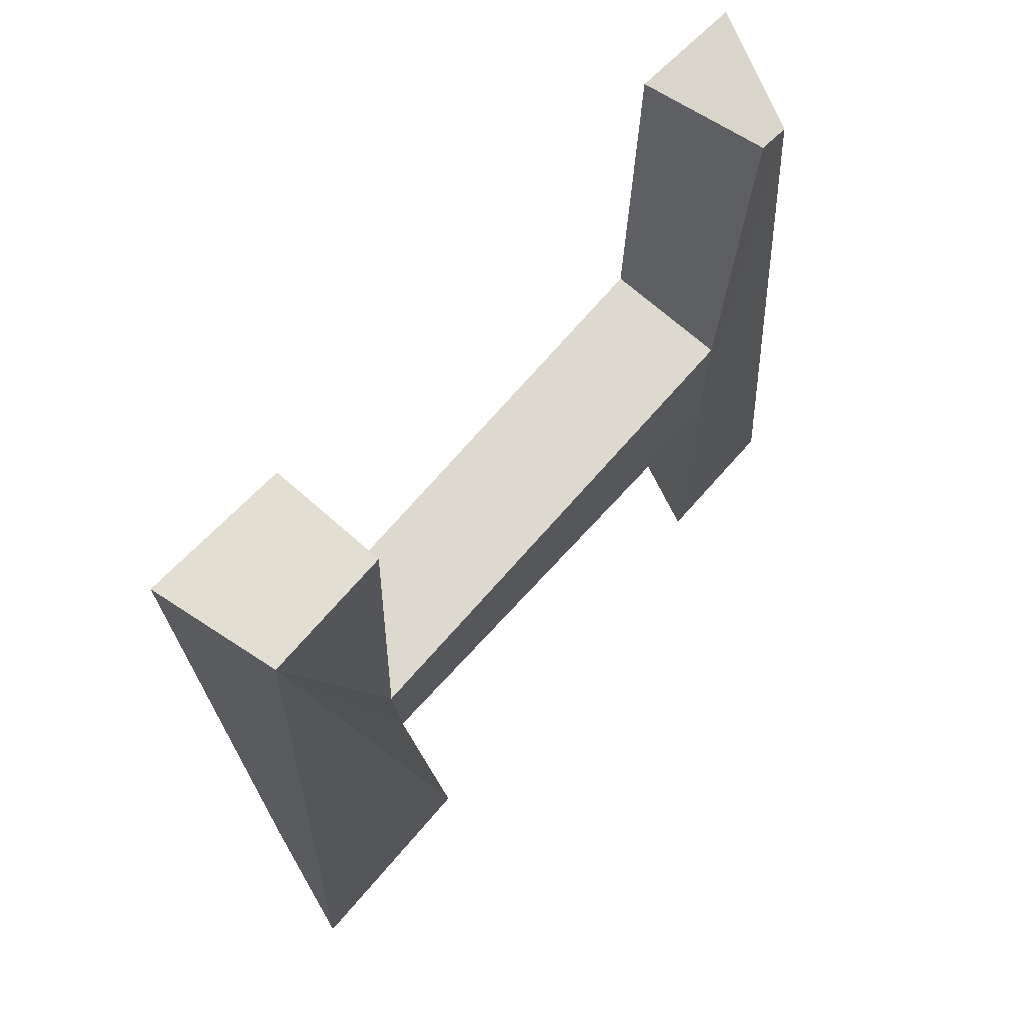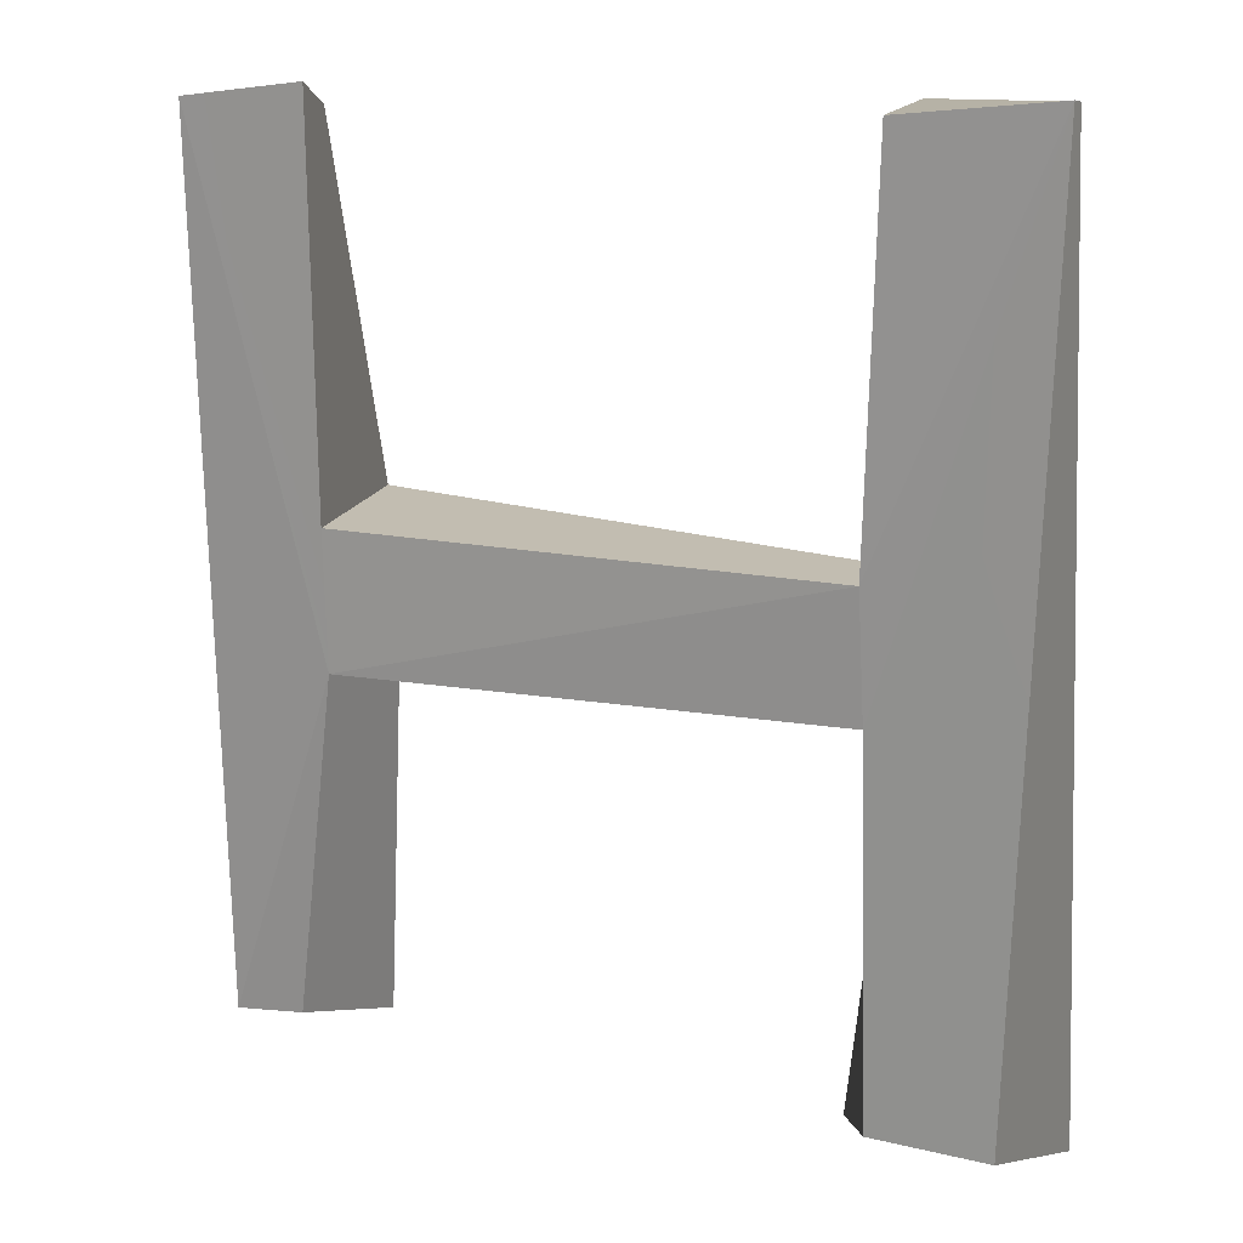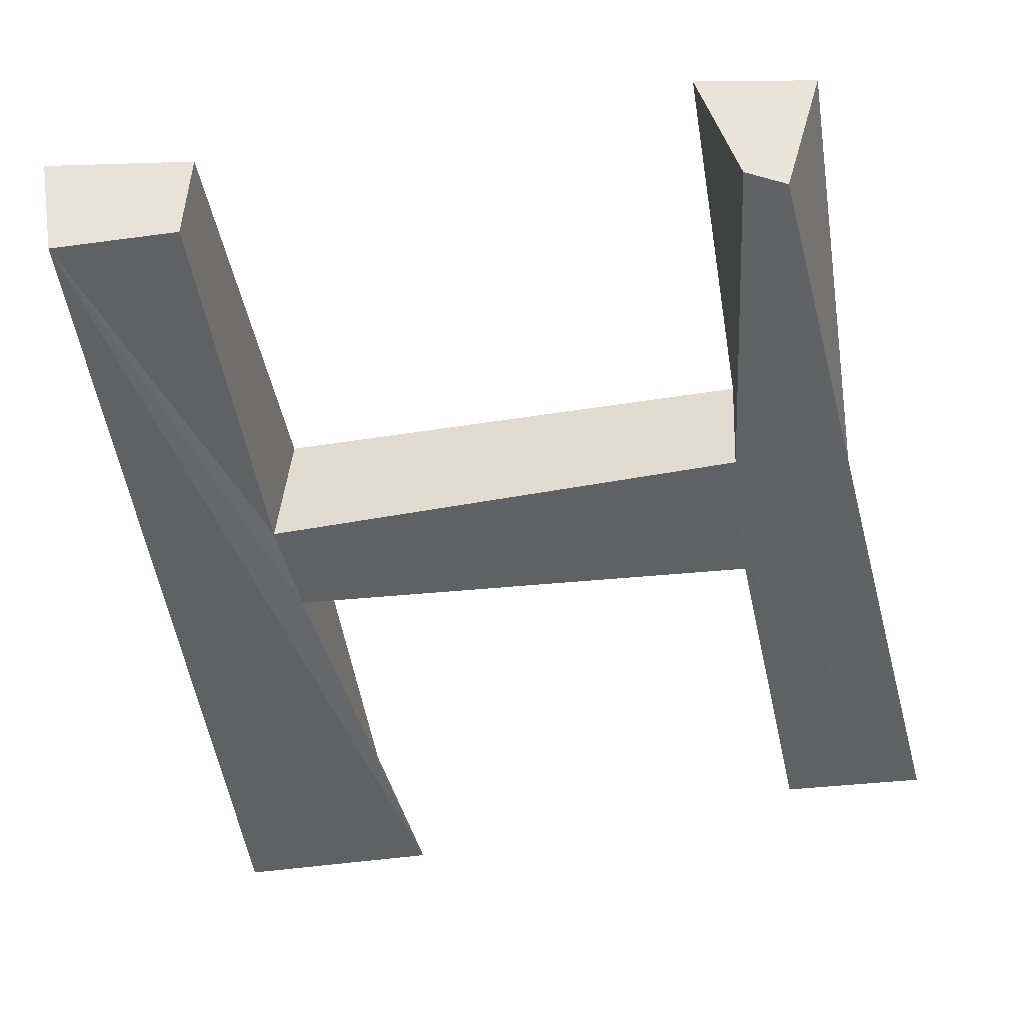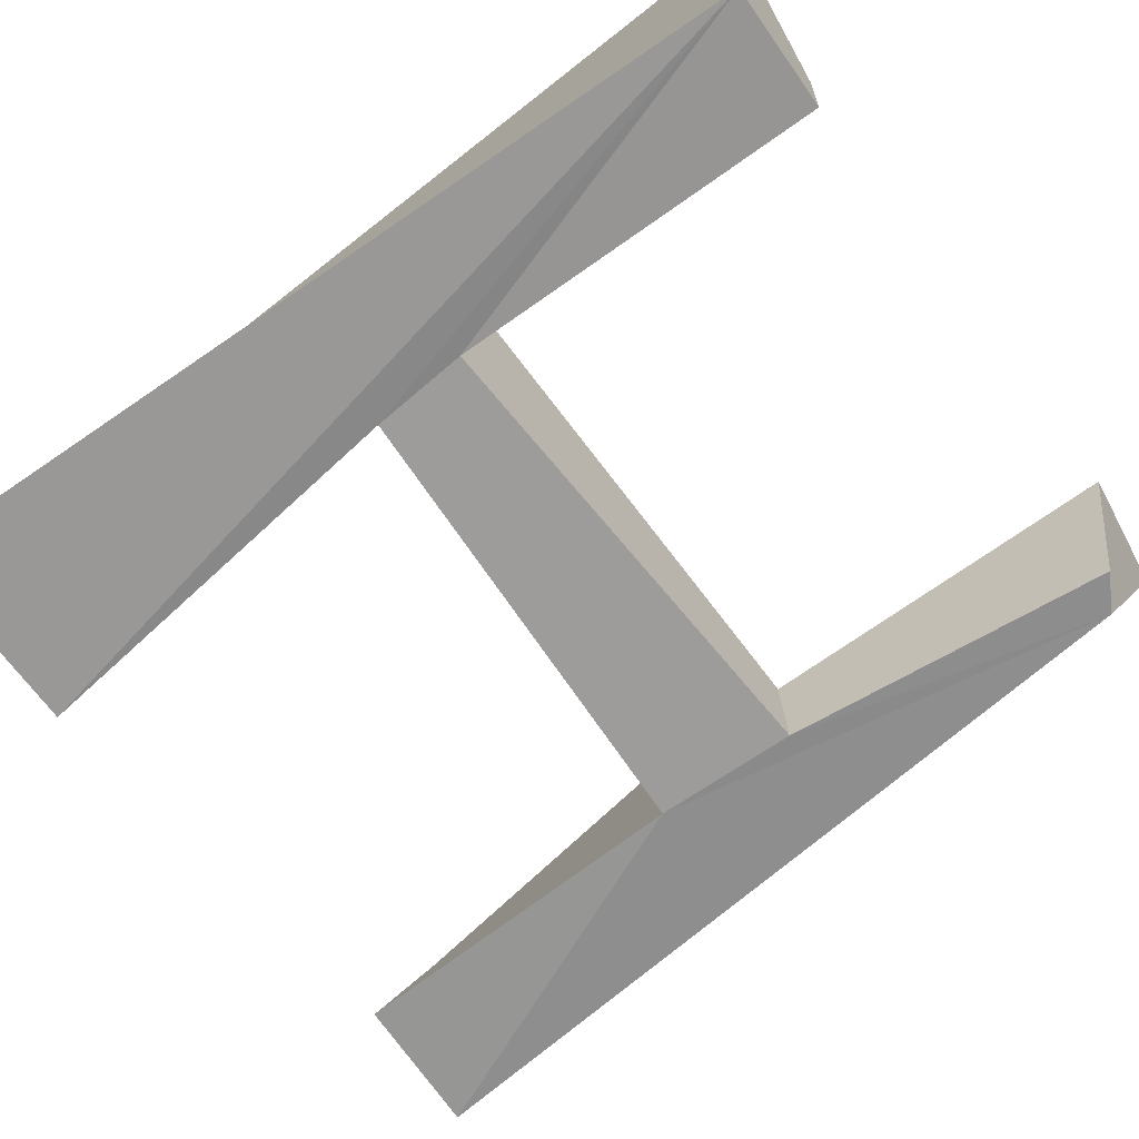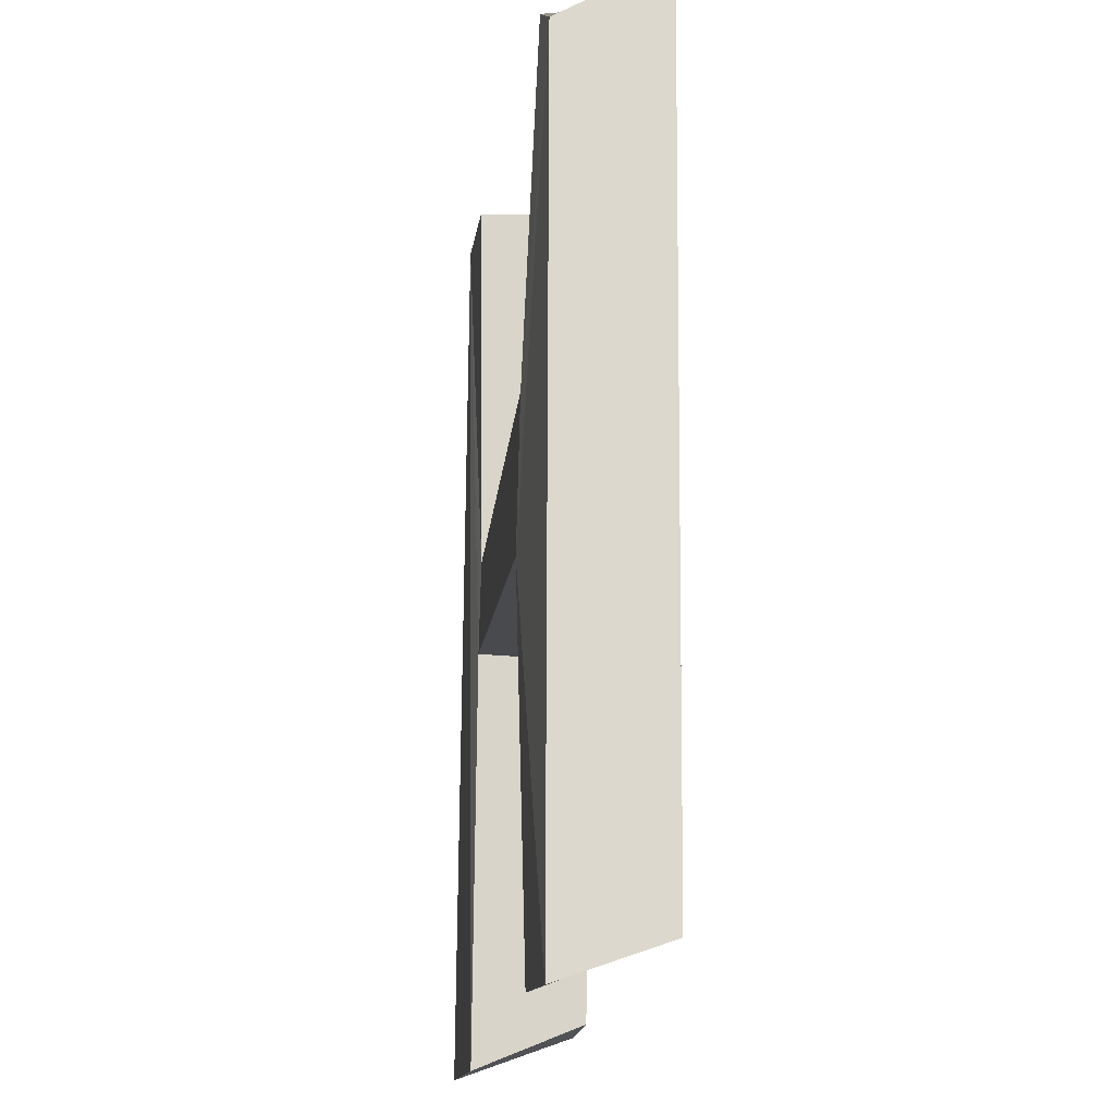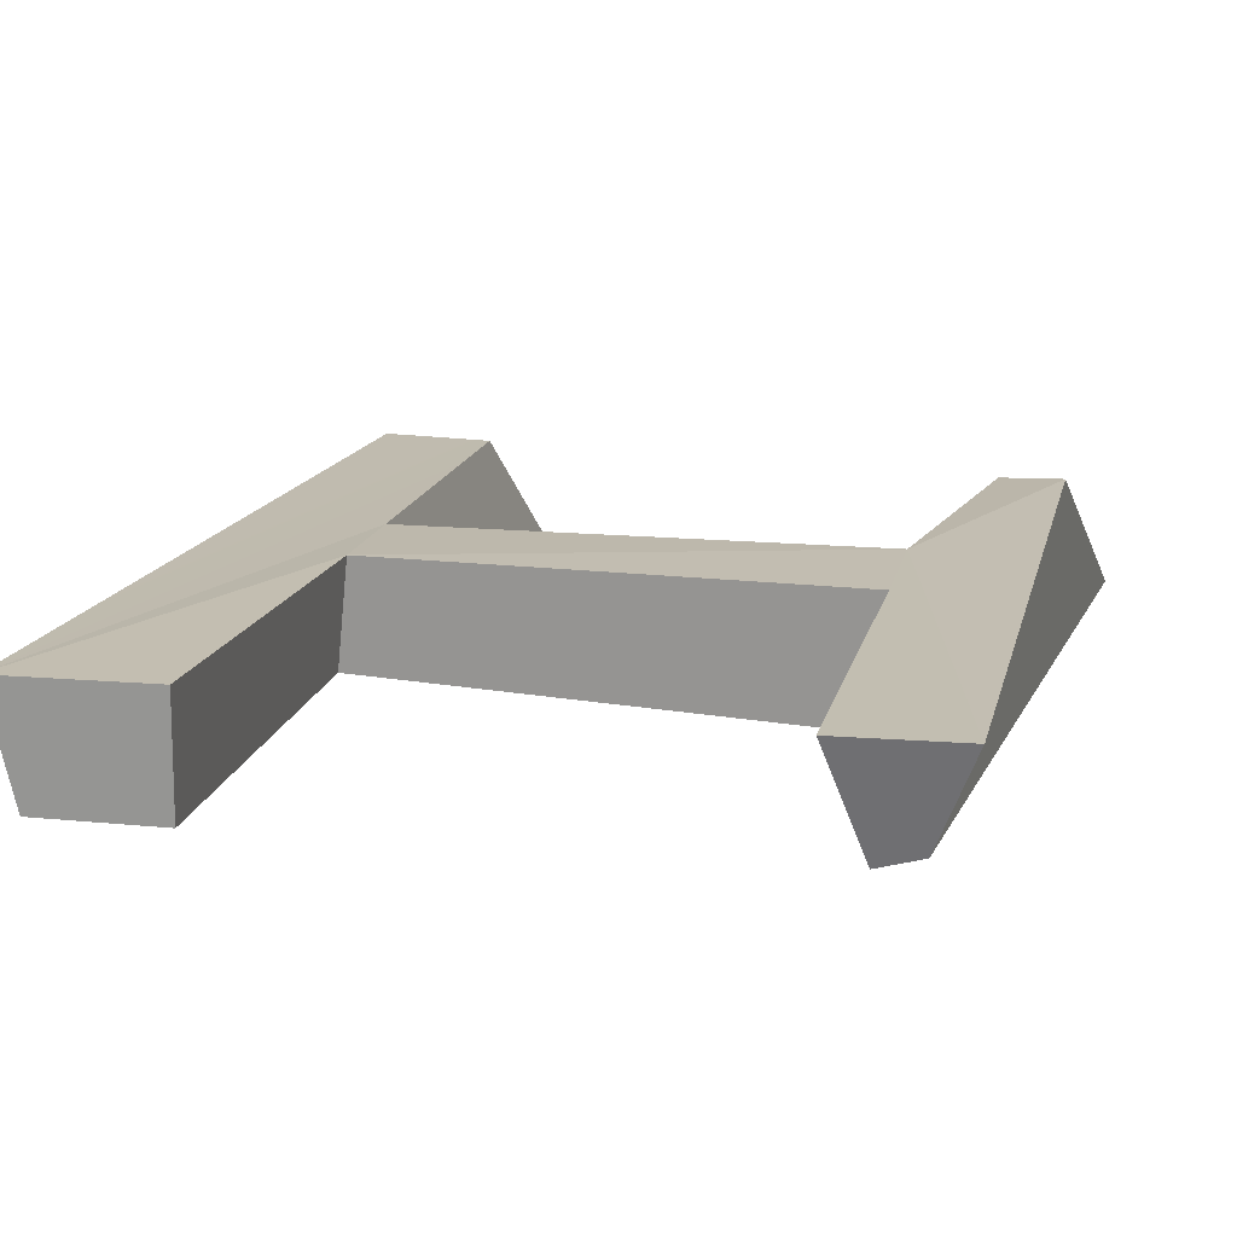
<metadata>
{"format":"obj","ext":"obj","renderer":"f3d","projection":"perspective","resolution":1024,"background":"white","views":[{"elev":68.8,"azim":-49.8,"up":"+Z"},{"elev":18.6,"azim":-160.0,"up":"+Z"},{"elev":-48.2,"azim":10.1,"up":"+Y"},{"elev":-68.2,"azim":-53.2,"up":"+Y"},{"elev":-15.1,"azim":83.1,"up":"+Z"},{"elev":16.2,"azim":13.8,"up":"+Y"}]}
</metadata>
<code>
o Text_Text.000
v -9.235 -0.006712 10.5
v -10.16 -0.1504 -12.37
v -5.01 -0.1623 -12.44
v -6.135 0.0387 -1.798
v 5.703 -0.2292 -2.372
v 6.029 -0.02588 -11.57
v 9.686 -0.05478 -11.75
v 7.977 0.2113 9.102
v -6.297 0.1147 0.6938
v 5.858 -0.1571 1.276
v -6.096 0.006797 10.42
v 6.981 0.1223 9.674
v -6.255 2.837 -11.2
v -5.998 2.893 -1.934
v -9.677 2.944 10.94
v -9.115 2.856 -11.32
v 5.925 2.994 -2.15
v 8.651 2.762 -10.72
v 7.019 2.74 -10.58
v 8.989 2.815 10.11
v -5.852 2.962 1.139
v 6.004 2.957 1.13
v -6.037 2.871 10.48
v 6.098 2.883 10.56
f 1 2 3
f 1 3 4
f 5 6 7
f 5 7 8
f 1 4 9
f 9 4 5
f 9 5 10
f 10 5 8
f 1 9 11
f 12 10 8
f 13 14 4 3
f 15 13 16
f 15 14 13
f 17 18 19
f 17 20 18
f 15 21 14
f 21 17 14
f 21 22 17
f 22 20 17
f 15 23 21
f 24 20 22
f 19 6 5 17
f 19 18 7 6
f 18 20 8 7
f 17 5 4 14
f 22 21 9 10
f 23 15 1 11
f 23 11 9 21
f 22 10 12 24
f 24 12 8 20
f 16 2 1 15
f 13 3 2 16

</code>
